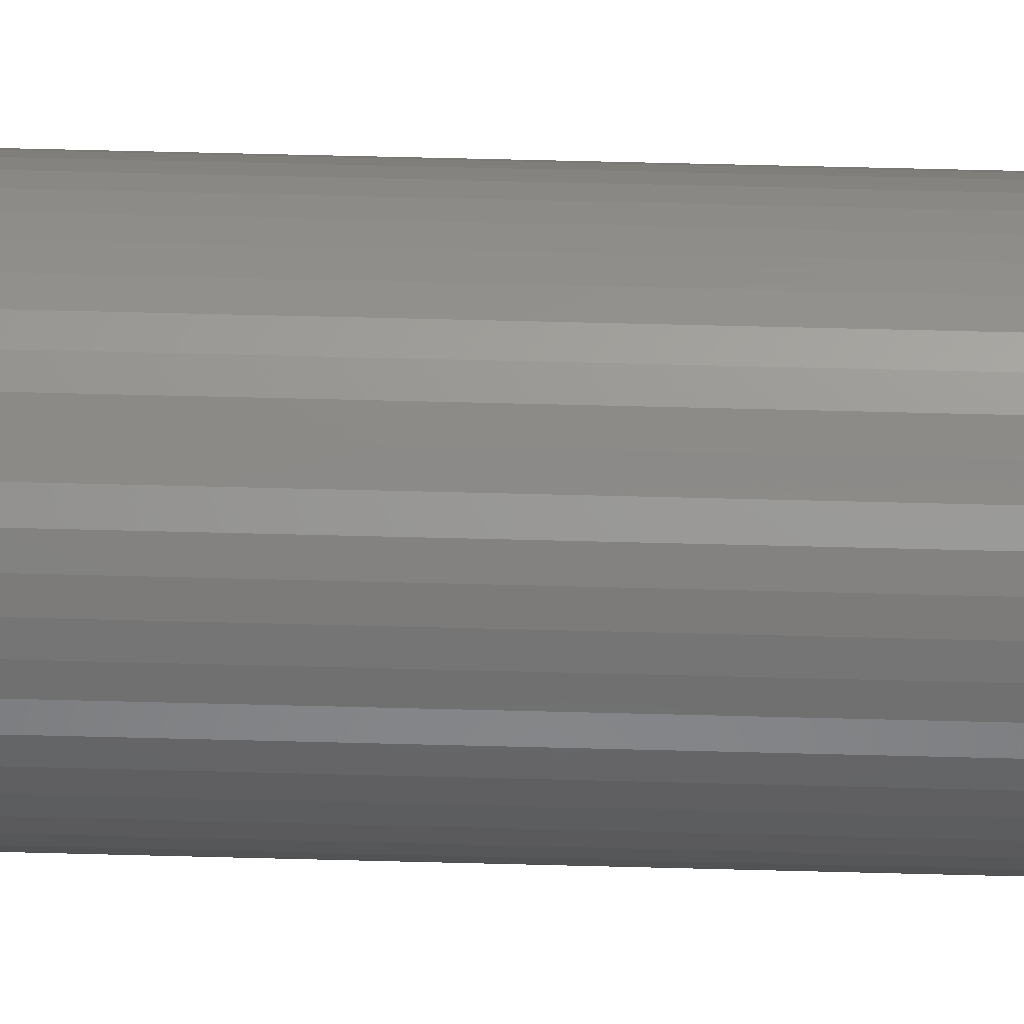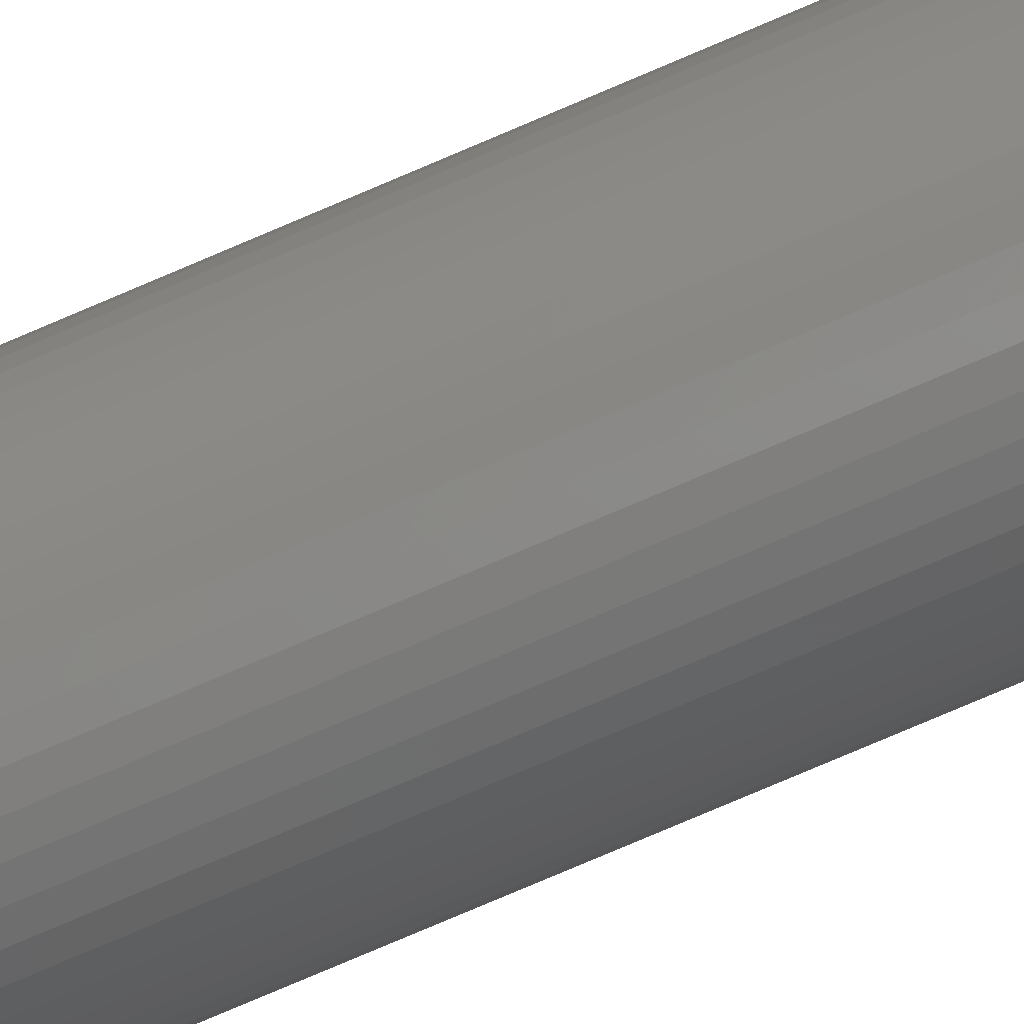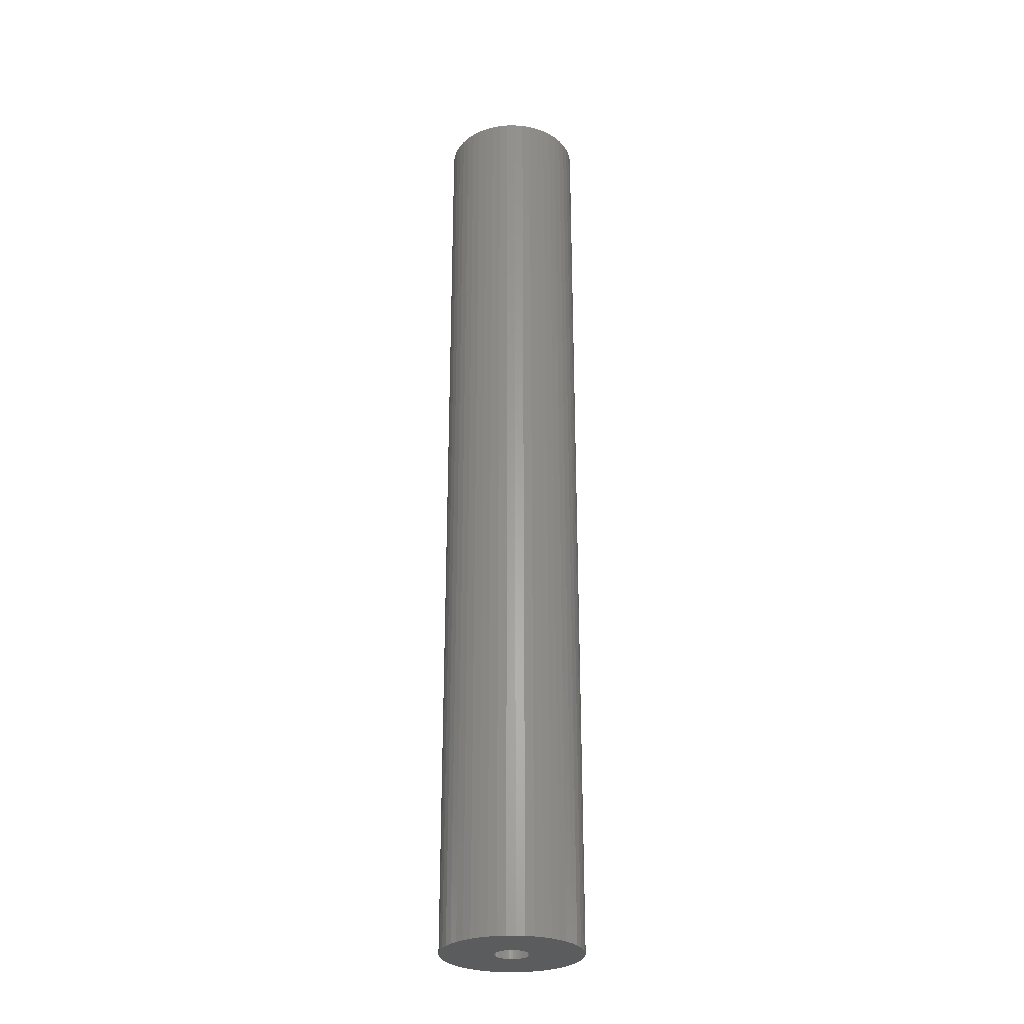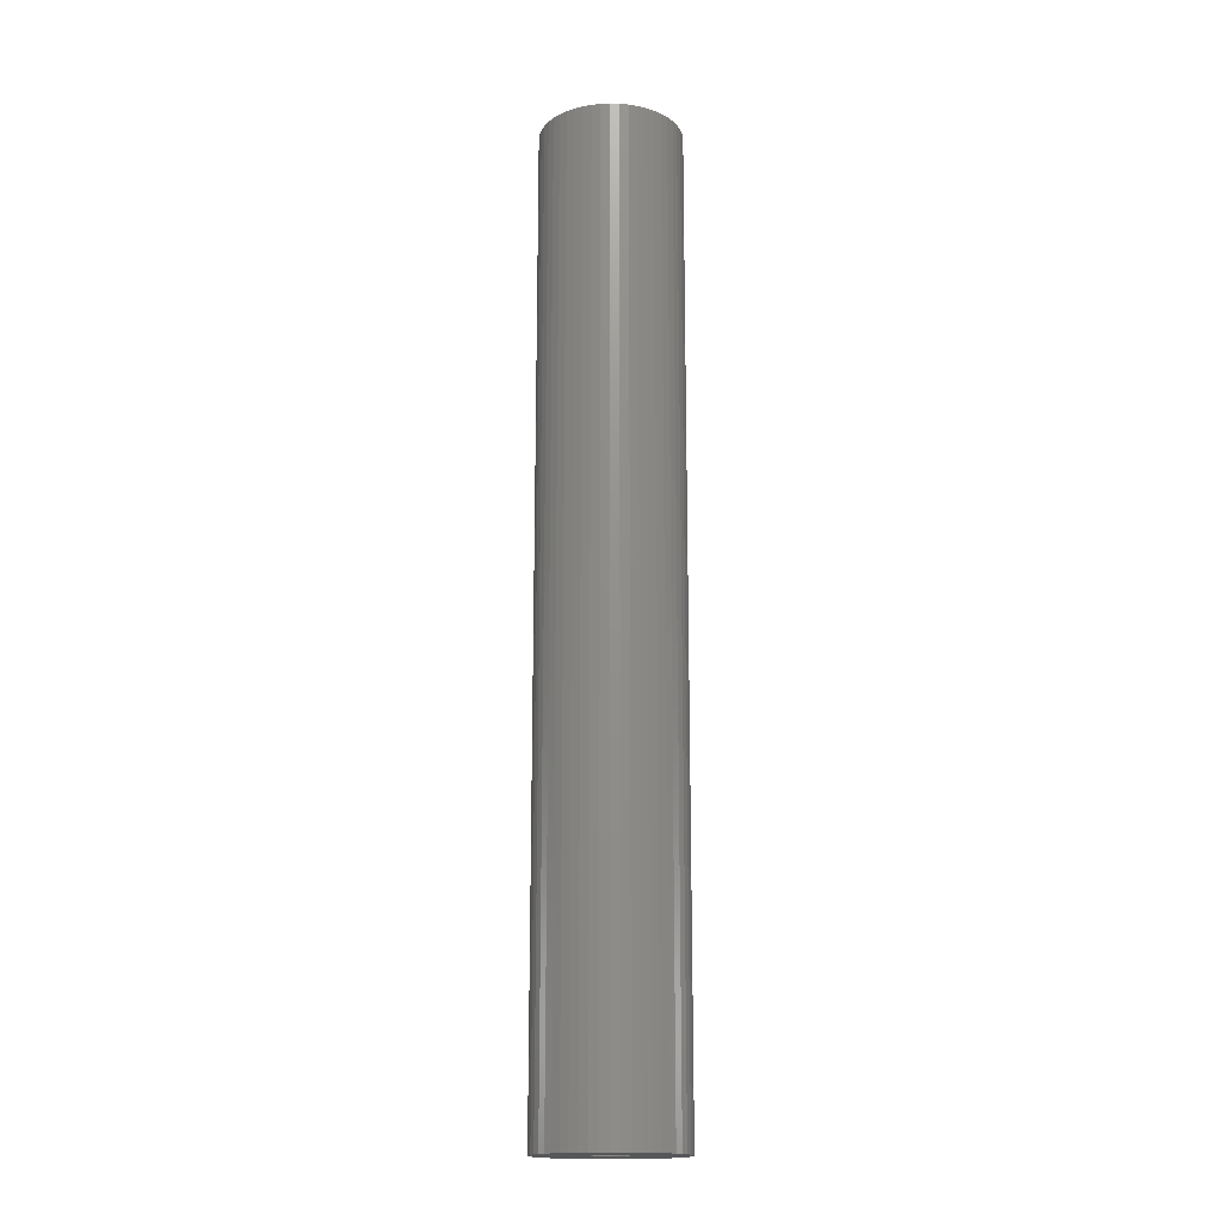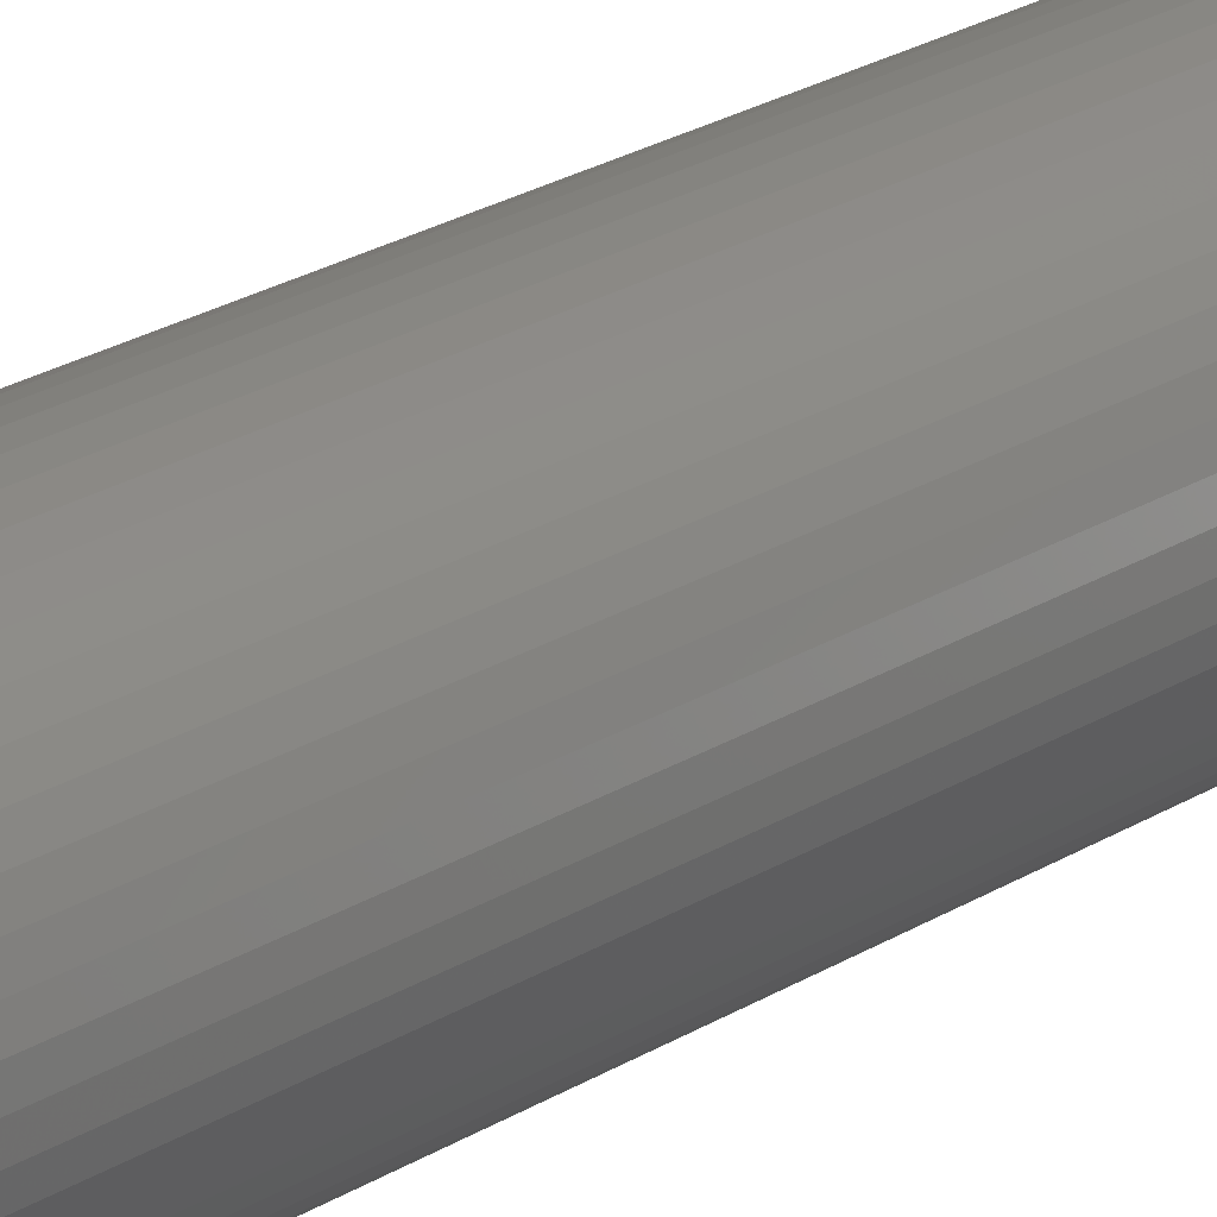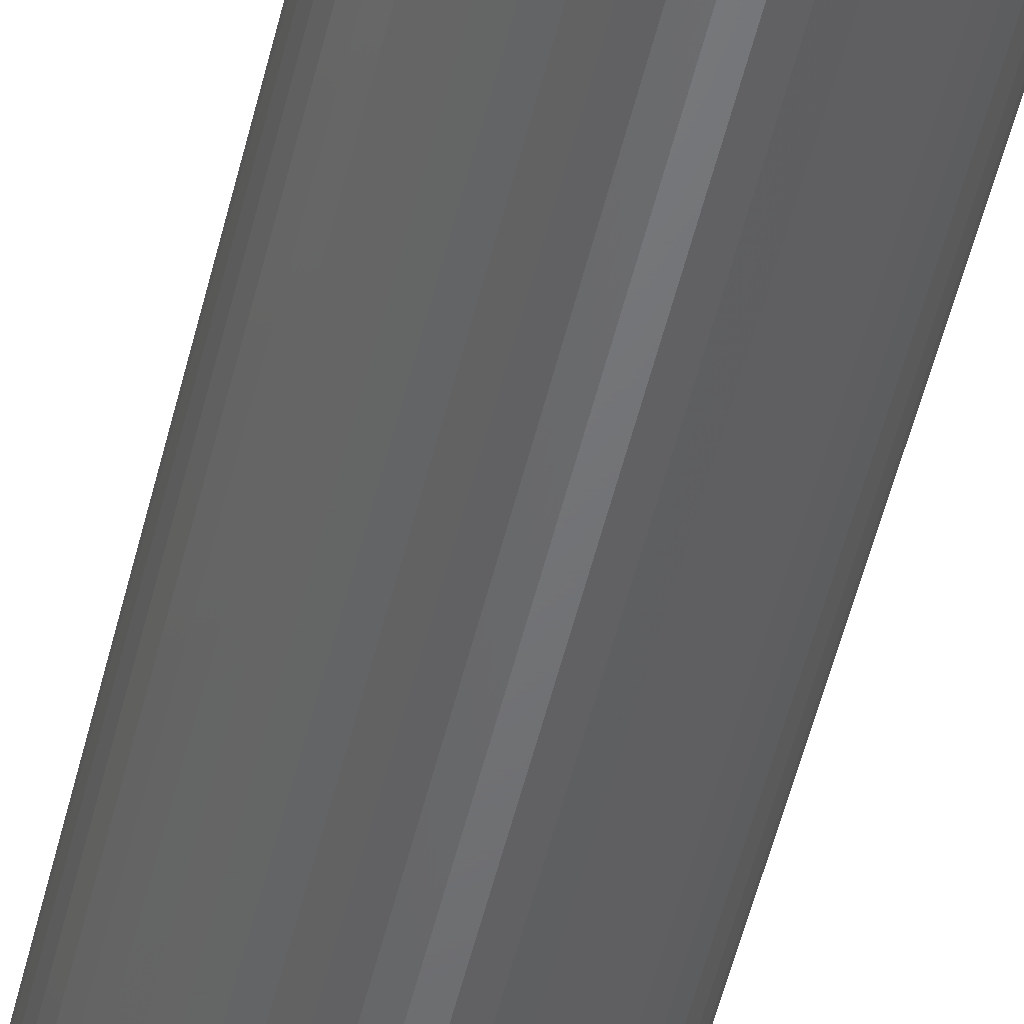
<metadata>
{"format":"stl","ext":"stl","renderer":"f3d","projection":"perspective","resolution":1024,"background":"white","views":[{"elev":47.5,"azim":91.8,"up":"+Y"},{"elev":-79.4,"azim":-67.0,"up":"+Y"},{"elev":-28.2,"azim":80.0,"up":"+Z"},{"elev":-17.0,"azim":-53.2,"up":"+Z"},{"elev":19.8,"azim":-141.1,"up":"+Y"},{"elev":-49.6,"azim":167.1,"up":"+Y"}]}
</metadata>
<code>
# stl→obj: 200 verts, 400 faces
v 5.5 0 37.5
v 5.457 0.6893 -37.5
v 5.457 0.6893 37.5
v 5.5 0 -37.5
v -5.5 0 -37.5
v -5.457 0.6893 37.5
v -5.457 0.6893 -37.5
v -5.5 0 37.5
v 0.3453 5.489 -37.5
v -0.3453 5.489 37.5
v 0.3453 5.489 37.5
v -0.3453 5.489 -37.5
v 4.009 3.765 -37.5
v 3.506 4.238 37.5
v 4.009 3.765 37.5
v 3.506 4.238 -37.5
v -3.506 4.238 -37.5
v -4.009 3.765 37.5
v -3.506 4.238 37.5
v -4.009 3.765 -37.5
v -1.7 5.231 -37.5
v -2.342 4.977 37.5
v -1.7 5.231 37.5
v -2.342 4.977 -37.5
v 5.114 2.025 37.5
v 4.82 2.65 -37.5
v 4.82 2.65 37.5
v 5.114 2.025 -37.5
v 2.342 4.977 -37.5
v 1.7 5.231 37.5
v 2.342 4.977 37.5
v 1.7 5.231 -37.5
v 1.031 5.403 37.5
v 1.031 5.403 -37.5
v 2.947 4.644 37.5
v 2.947 4.644 -37.5
v -4.82 2.65 -37.5
v -4.45 3.233 37.5
v -4.45 3.233 -37.5
v -4.82 2.65 37.5
v -5.327 1.368 37.5
v -5.327 1.368 -37.5
v -2.947 4.644 -37.5
v -2.947 4.644 37.5
v -1.031 5.403 37.5
v -1.031 5.403 -37.5
v -1.7 -5.231 -37.5
v -1.031 -5.403 37.5
v -1.7 -5.231 37.5
v -1.031 -5.403 -37.5
v 0.3453 -5.489 -37.5
v 1.031 -5.403 37.5
v 0.3453 -5.489 37.5
v 1.031 -5.403 -37.5
v 5.327 1.368 37.5
v 5.327 1.368 -37.5
v 4.45 3.233 37.5
v 4.45 3.233 -37.5
v -5.114 2.025 -37.5
v -5.114 2.025 37.5
v 1.35 0 37.5
v 1.339 0.1692 37.5
v 5.457 -0.6893 37.5
v 1.308 0.3357 37.5
v 1.339 -0.1692 37.5
v 1.255 0.497 37.5
v 5.327 -1.368 37.5
v 1.183 0.6504 37.5
v 1.308 -0.3357 37.5
v 1.092 0.7935 37.5
v 5.114 -2.025 37.5
v 0.9841 0.9241 37.5
v 1.255 -0.497 37.5
v 0.8605 1.04 37.5
v 4.82 -2.65 37.5
v 0.7234 1.14 37.5
v 1.183 -0.6504 37.5
v 0.5748 1.222 37.5
v 4.45 -3.233 37.5
v 1.092 -0.7935 37.5
v 0.4172 1.284 37.5
v 0.253 1.326 37.5
v 0.08477 1.347 37.5
v -0.08477 1.347 37.5
v -0.253 1.326 37.5
v -0.4172 1.284 37.5
v -0.5748 1.222 37.5
v -0.7234 1.14 37.5
v -0.8605 1.04 37.5
v -0.9841 0.9241 37.5
v -1.092 0.7935 37.5
v 4.009 -3.765 37.5
v 0.9841 -0.9241 37.5
v 3.506 -4.238 37.5
v 0.8605 -1.04 37.5
v 2.947 -4.644 37.5
v 0.7234 -1.14 37.5
v 2.342 -4.977 37.5
v 0.5748 -1.222 37.5
v 1.7 -5.231 37.5
v 0.4172 -1.284 37.5
v 0.253 -1.326 37.5
v 0.08477 -1.347 37.5
v -0.08477 -1.347 37.5
v -0.3453 -5.489 37.5
v -0.253 -1.326 37.5
v -0.4172 -1.284 37.5
v -0.5748 -1.222 37.5
v -2.342 -4.977 37.5
v -0.7234 -1.14 37.5
v -2.947 -4.644 37.5
v -0.8605 -1.04 37.5
v -3.506 -4.238 37.5
v -0.9841 -0.9241 37.5
v -4.009 -3.765 37.5
v -1.092 -0.7935 37.5
v -4.45 -3.233 37.5
v -1.183 -0.6504 37.5
v -4.82 -2.65 37.5
v -1.255 -0.497 37.5
v -5.114 -2.025 37.5
v -1.308 -0.3357 37.5
v -5.327 -1.368 37.5
v -1.339 -0.1692 37.5
v -5.457 -0.6893 37.5
v -1.35 0 37.5
v -1.183 0.6504 37.5
v -1.255 0.497 37.5
v -1.308 0.3357 37.5
v -1.339 0.1692 37.5
v 5.457 -0.6893 -37.5
v 4.45 -3.233 -37.5
v 4.009 -3.765 -37.5
v -0.3453 -5.489 -37.5
v -5.457 -0.6893 -37.5
v -5.114 -2.025 -37.5
v -5.327 -1.368 -37.5
v 1.7 -5.231 -37.5
v 2.342 -4.977 -37.5
v 5.327 -1.368 -37.5
v 5.114 -2.025 -37.5
v 4.82 -2.65 -37.5
v 2.947 -4.644 -37.5
v 3.506 -4.238 -37.5
v -2.342 -4.977 -37.5
v -4.009 -3.765 -37.5
v -4.45 -3.233 -37.5
v 1.35 0 -37.5
v 1.339 -0.1692 -37.5
v 1.308 -0.3357 -37.5
v 1.339 0.1692 -37.5
v 1.255 -0.497 -37.5
v 1.183 -0.6504 -37.5
v 1.308 0.3357 -37.5
v 1.092 -0.7935 -37.5
v 0.9841 -0.9241 -37.5
v 1.255 0.497 -37.5
v 0.8605 -1.04 -37.5
v 0.7234 -1.14 -37.5
v 1.183 0.6504 -37.5
v 0.5748 -1.222 -37.5
v 1.092 0.7935 -37.5
v 0.4172 -1.284 -37.5
v 0.253 -1.326 -37.5
v 0.08477 -1.347 -37.5
v -0.08477 -1.347 -37.5
v -0.253 -1.326 -37.5
v -0.4172 -1.284 -37.5
v -0.5748 -1.222 -37.5
v -0.7234 -1.14 -37.5
v -2.947 -4.644 -37.5
v -0.8605 -1.04 -37.5
v -3.506 -4.238 -37.5
v -0.9841 -0.9241 -37.5
v -1.092 -0.7935 -37.5
v 0.9841 0.9241 -37.5
v 0.8605 1.04 -37.5
v 0.7234 1.14 -37.5
v 0.5748 1.222 -37.5
v 0.4172 1.284 -37.5
v 0.253 1.326 -37.5
v 0.08477 1.347 -37.5
v -0.08477 1.347 -37.5
v -0.253 1.326 -37.5
v -0.4172 1.284 -37.5
v -0.5748 1.222 -37.5
v -0.7234 1.14 -37.5
v -0.8605 1.04 -37.5
v -0.9841 0.9241 -37.5
v -1.092 0.7935 -37.5
v -1.183 0.6504 -37.5
v -1.255 0.497 -37.5
v -1.308 0.3357 -37.5
v -1.339 0.1692 -37.5
v -1.35 0 -37.5
v -1.183 -0.6504 -37.5
v -4.82 -2.65 -37.5
v -1.255 -0.497 -37.5
v -1.308 -0.3357 -37.5
v -1.339 -0.1692 -37.5
f 1 2 3
f 2 1 4
f 5 6 7
f 6 5 8
f 9 10 11
f 10 9 12
f 13 14 15
f 14 13 16
f 17 18 19
f 18 17 20
f 21 22 23
f 22 21 24
f 25 26 27
f 26 25 28
f 29 30 31
f 30 29 32
f 32 33 30
f 33 32 34
f 16 35 14
f 35 16 36
f 37 38 39
f 38 37 40
f 39 18 20
f 18 39 38
f 7 41 42
f 41 7 6
f 43 19 44
f 19 43 17
f 12 45 10
f 45 12 46
f 47 48 49
f 48 47 50
f 51 52 53
f 52 51 54
f 55 28 25
f 28 55 56
f 3 56 55
f 56 3 2
f 57 13 15
f 13 57 58
f 27 58 57
f 58 27 26
f 34 11 33
f 11 34 9
f 36 31 35
f 31 36 29
f 59 40 37
f 40 59 60
f 61 1 3
f 62 3 55
f 1 61 63
f 64 55 25
f 65 63 61
f 66 25 27
f 63 65 67
f 68 27 57
f 69 67 65
f 70 57 15
f 67 69 71
f 72 15 14
f 73 71 69
f 74 14 35
f 71 73 75
f 76 35 31
f 77 75 73
f 78 31 30
f 75 77 79
f 80 79 77
f 3 62 61
f 55 64 62
f 25 66 64
f 27 68 66
f 57 70 68
f 81 30 33
f 15 72 70
f 14 74 72
f 35 76 74
f 31 78 76
f 30 81 78
f 82 33 11
f 33 82 81
f 11 83 82
f 11 84 83
f 10 84 11
f 84 10 85
f 45 85 10
f 85 45 86
f 23 86 45
f 86 23 87
f 22 87 23
f 87 22 88
f 44 88 22
f 88 44 89
f 19 89 44
f 89 19 90
f 18 90 19
f 90 18 91
f 38 91 18
f 79 80 92
f 93 92 80
f 92 93 94
f 95 94 93
f 94 95 96
f 97 96 95
f 96 97 98
f 99 98 97
f 98 99 100
f 101 100 99
f 100 101 52
f 102 52 101
f 52 102 53
f 103 53 102
f 104 53 103
f 105 104 106
f 104 105 53
f 48 106 107
f 49 107 108
f 109 108 110
f 111 110 112
f 113 112 114
f 106 48 105
f 115 114 116
f 117 116 118
f 119 118 120
f 121 120 122
f 123 122 124
f 125 124 126
f 91 38 127
f 107 49 48
f 40 127 38
f 108 109 49
f 127 40 128
f 110 111 109
f 60 128 40
f 112 113 111
f 128 60 129
f 114 115 113
f 41 129 60
f 116 117 115
f 129 41 130
f 118 119 117
f 6 130 41
f 120 121 119
f 130 6 126
f 122 123 121
f 8 126 6
f 124 125 123
f 126 8 125
f 63 4 1
f 4 63 131
f 92 132 79
f 132 92 133
f 50 105 48
f 105 50 134
f 135 8 5
f 8 135 125
f 136 123 137
f 123 136 121
f 138 98 100
f 98 138 139
f 54 100 52
f 100 54 138
f 42 60 59
f 60 42 41
f 24 44 22
f 44 24 43
f 46 23 45
f 23 46 21
f 71 140 67
f 140 71 141
f 67 131 63
f 131 67 140
f 79 142 75
f 142 79 132
f 139 96 98
f 96 139 143
f 144 92 94
f 92 144 133
f 75 141 71
f 141 75 142
f 145 49 109
f 49 145 47
f 146 117 147
f 117 146 115
f 137 125 135
f 125 137 123
f 148 4 131
f 149 131 140
f 4 148 2
f 150 140 141
f 151 2 148
f 152 141 142
f 2 151 56
f 153 142 132
f 154 56 151
f 155 132 133
f 56 154 28
f 156 133 144
f 157 28 154
f 158 144 143
f 28 157 26
f 159 143 139
f 160 26 157
f 161 139 138
f 26 160 58
f 162 58 160
f 131 149 148
f 140 150 149
f 141 152 150
f 142 153 152
f 132 155 153
f 163 138 54
f 133 156 155
f 144 158 156
f 143 159 158
f 139 161 159
f 138 163 161
f 164 54 51
f 54 164 163
f 51 165 164
f 51 166 165
f 134 166 51
f 166 134 167
f 50 167 134
f 167 50 168
f 47 168 50
f 168 47 169
f 145 169 47
f 169 145 170
f 171 170 145
f 170 171 172
f 173 172 171
f 172 173 174
f 146 174 173
f 174 146 175
f 147 175 146
f 58 162 13
f 176 13 162
f 13 176 16
f 177 16 176
f 16 177 36
f 178 36 177
f 36 178 29
f 179 29 178
f 29 179 32
f 180 32 179
f 32 180 34
f 181 34 180
f 34 181 9
f 182 9 181
f 183 9 182
f 12 183 184
f 183 12 9
f 46 184 185
f 21 185 186
f 24 186 187
f 43 187 188
f 17 188 189
f 184 46 12
f 20 189 190
f 39 190 191
f 37 191 192
f 59 192 193
f 42 193 194
f 7 194 195
f 175 147 196
f 185 21 46
f 197 196 147
f 186 24 21
f 196 197 198
f 187 43 24
f 136 198 197
f 188 17 43
f 198 136 199
f 189 20 17
f 137 199 136
f 190 39 20
f 199 137 200
f 191 37 39
f 135 200 137
f 192 59 37
f 200 135 195
f 193 42 59
f 5 195 135
f 194 7 42
f 195 5 7
f 143 94 96
f 94 143 144
f 134 53 105
f 53 134 51
f 146 113 115
f 113 146 173
f 197 121 136
f 121 197 119
f 147 119 197
f 119 147 117
f 171 109 111
f 109 171 145
f 173 111 113
f 111 173 171
f 160 70 162
f 70 160 68
f 180 78 81
f 78 180 179
f 186 86 87
f 86 186 185
f 128 191 127
f 191 128 192
f 183 83 84
f 83 183 182
f 178 74 76
f 74 178 177
f 126 194 130
f 194 126 195
f 91 189 90
f 189 91 190
f 185 85 86
f 85 185 184
f 189 89 90
f 89 189 188
f 177 72 74
f 72 177 176
f 162 72 176
f 72 162 70
f 181 81 82
f 81 181 180
f 182 82 83
f 82 182 181
f 179 76 78
f 76 179 178
f 129 192 128
f 192 129 193
f 130 193 129
f 193 130 194
f 127 190 91
f 190 127 191
f 184 84 85
f 84 184 183
f 188 88 89
f 88 188 187
f 187 87 88
f 87 187 186
f 148 62 151
f 62 148 61
f 149 61 148
f 61 149 65
f 150 65 149
f 65 150 69
f 124 195 126
f 195 124 200
f 159 99 97
f 99 159 161
f 157 68 160
f 68 157 66
f 154 66 157
f 66 154 64
f 151 64 154
f 64 151 62
f 155 77 153
f 77 155 80
f 153 73 152
f 73 153 77
f 165 104 103
f 104 165 166
f 116 196 118
f 196 116 175
f 164 103 102
f 103 164 165
f 161 101 99
f 101 161 163
f 156 95 93
f 95 156 158
f 158 97 95
f 97 158 159
f 152 69 150
f 69 152 73
f 170 112 110
f 112 170 172
f 168 108 107
f 108 168 169
f 167 107 106
f 107 167 168
f 120 199 122
f 199 120 198
f 122 200 124
f 200 122 199
f 118 198 120
f 198 118 196
f 114 175 116
f 175 114 174
f 172 114 112
f 114 172 174
f 163 102 101
f 102 163 164
f 156 80 155
f 80 156 93
f 169 110 108
f 110 169 170
f 166 106 104
f 106 166 167

</code>
